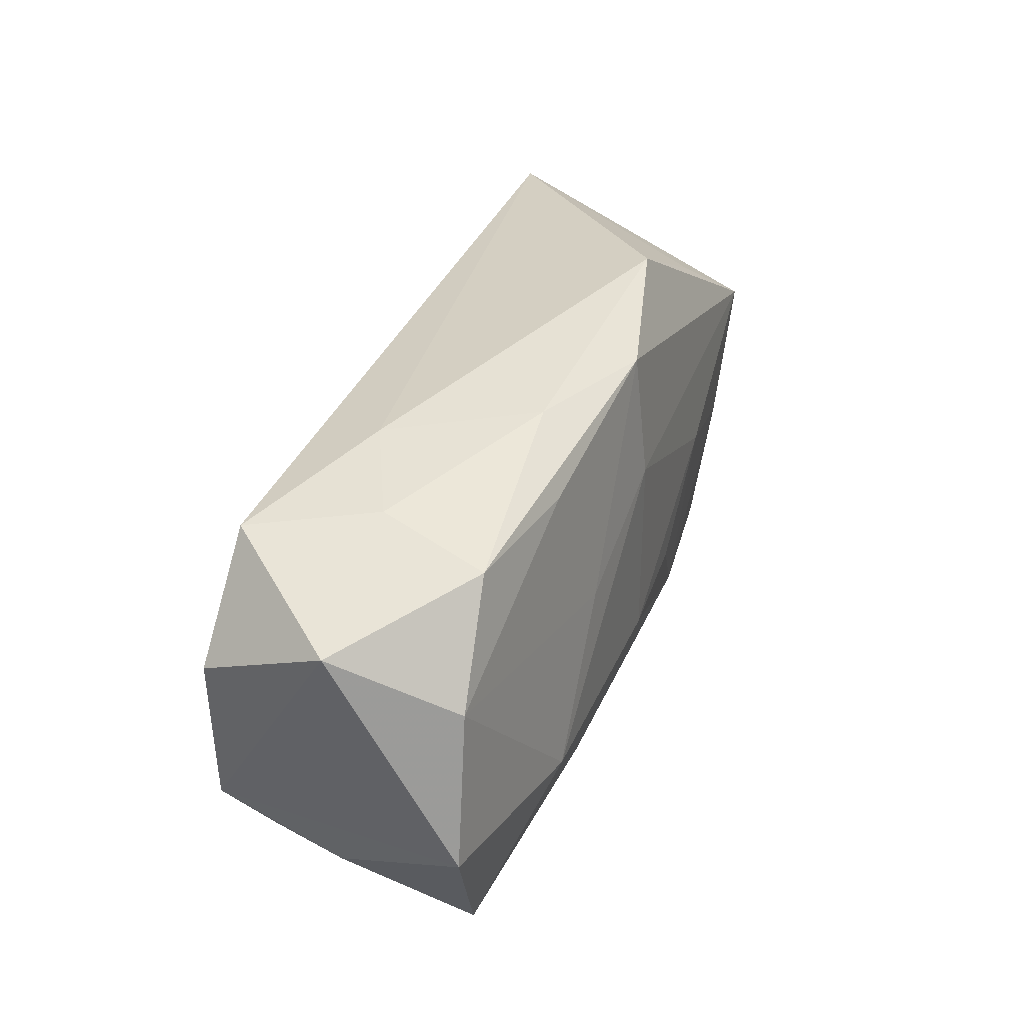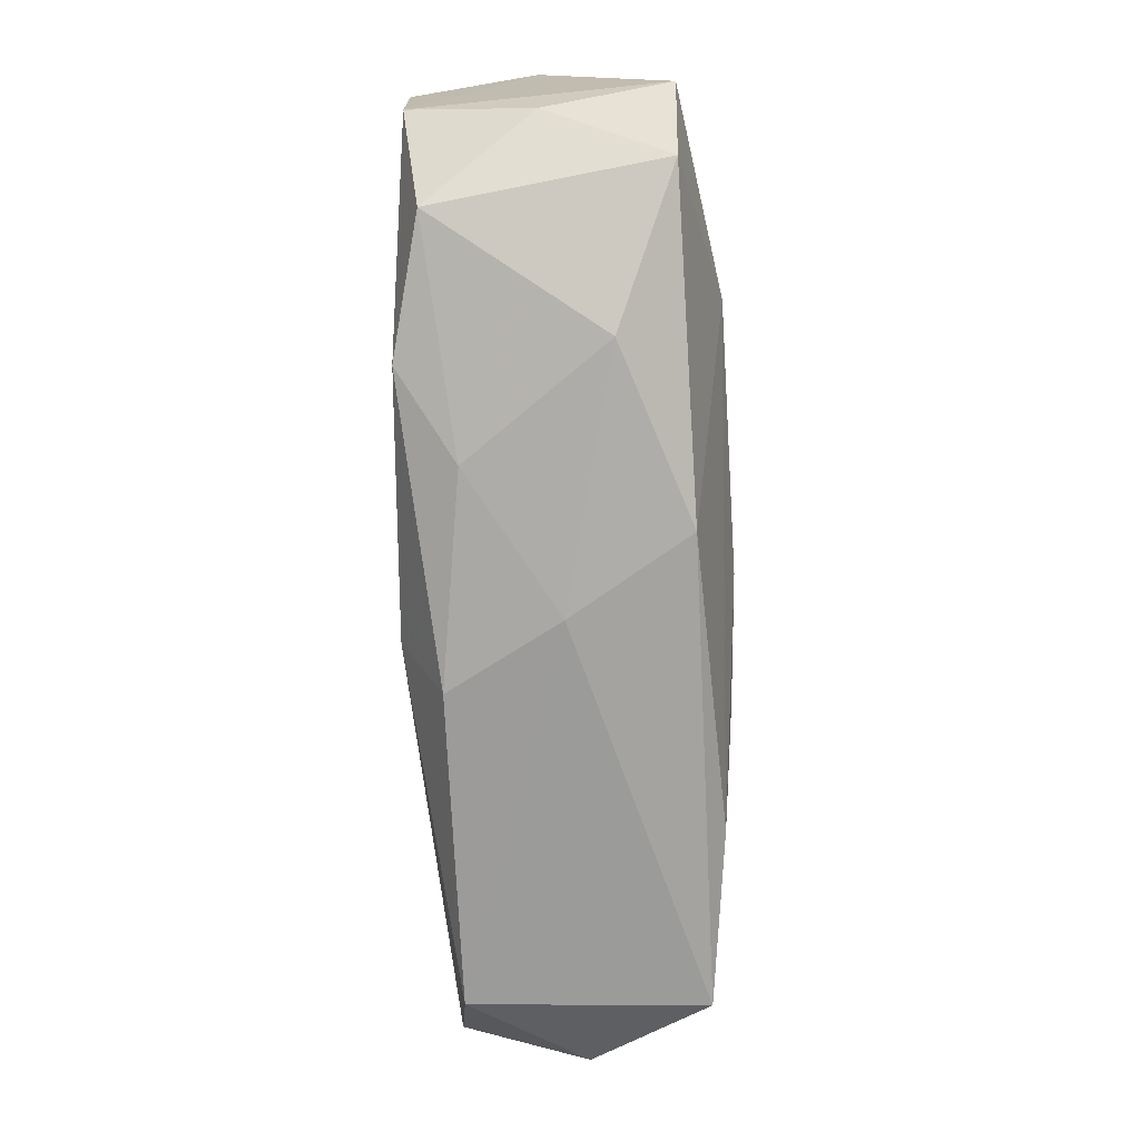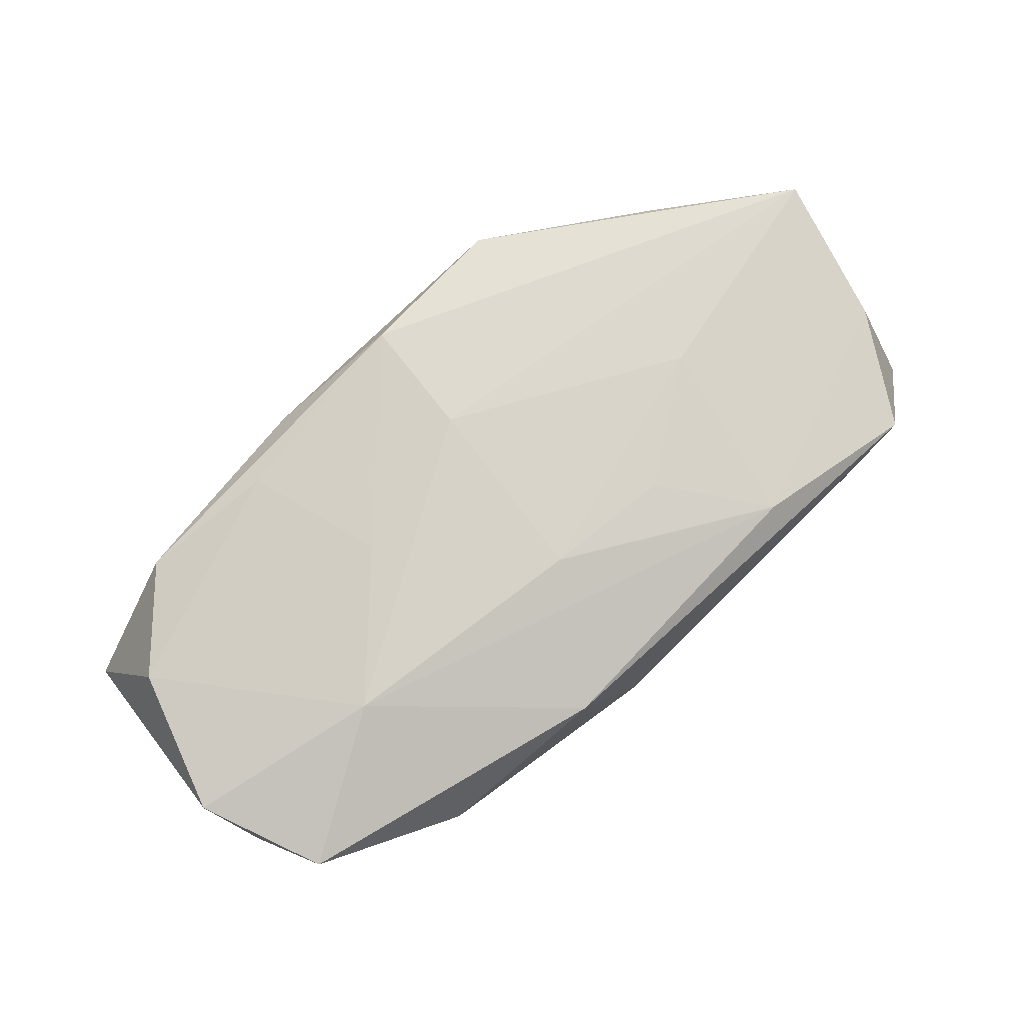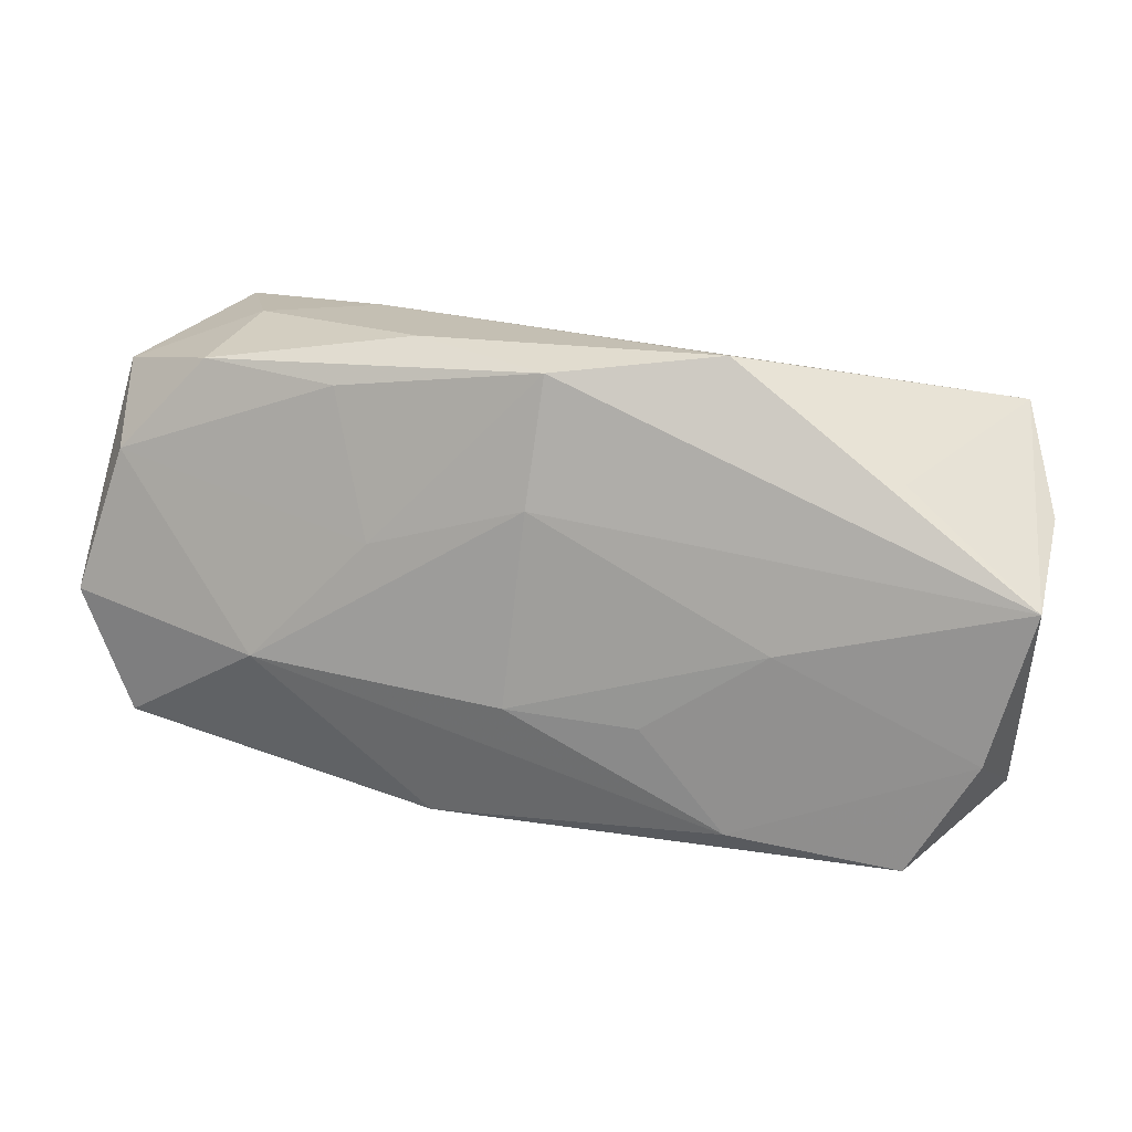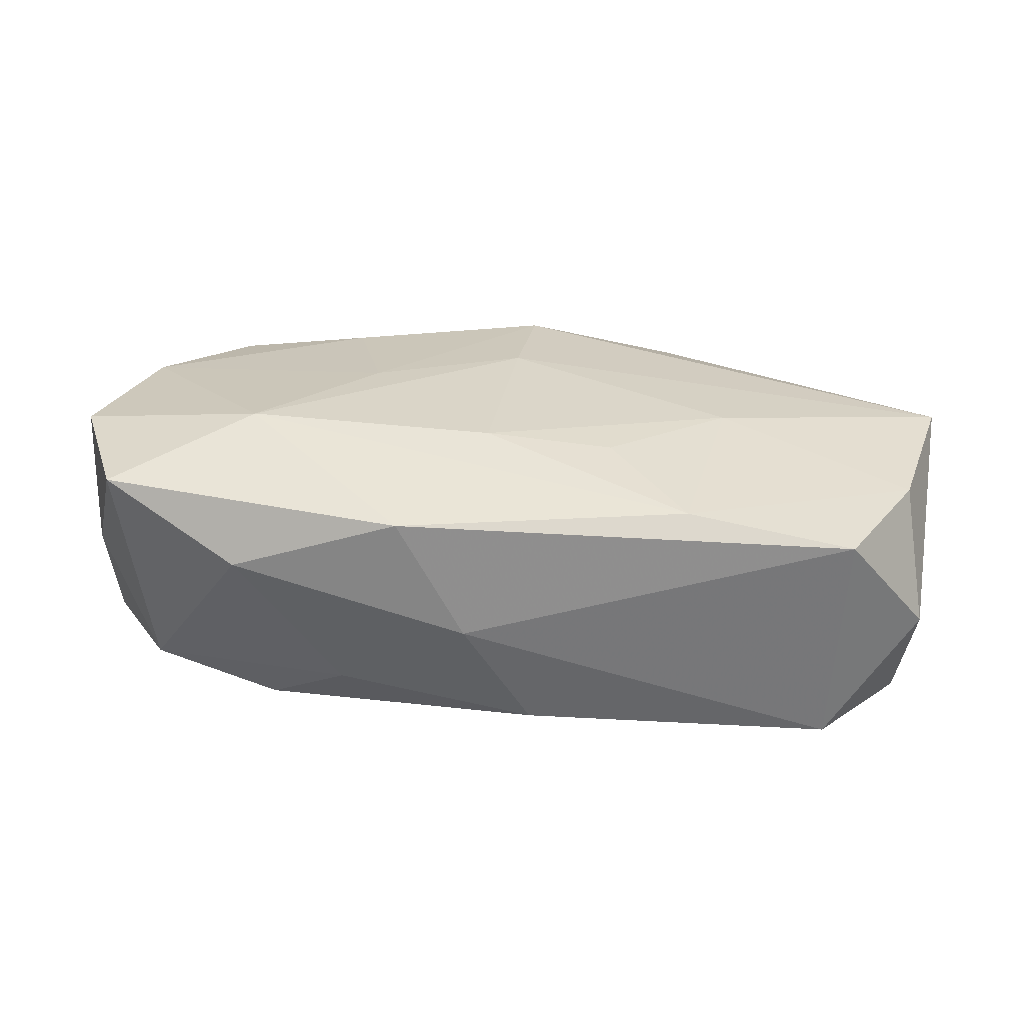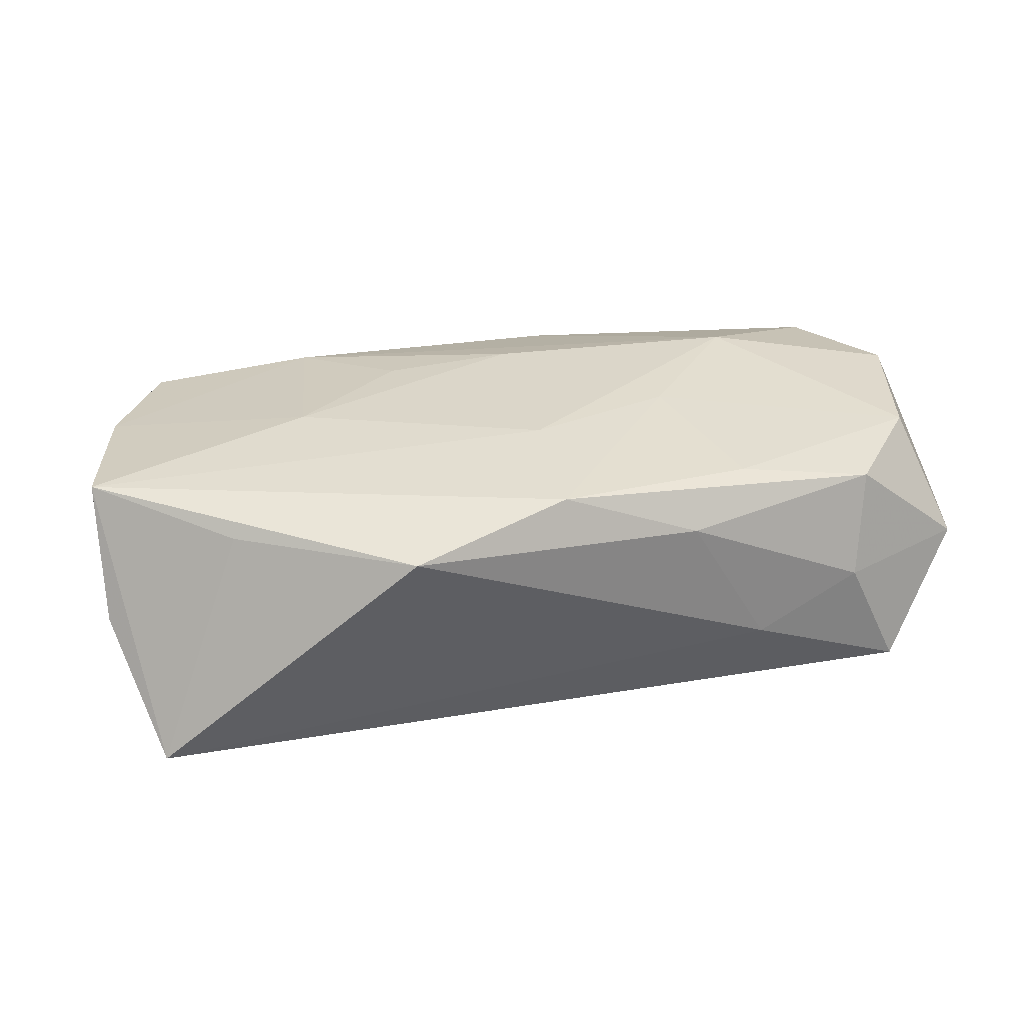
<metadata>
{"format":"obj","ext":"obj","renderer":"f3d","projection":"perspective","resolution":1024,"background":"white","views":[{"elev":39.2,"azim":-69.5,"up":"+Y"},{"elev":-71.0,"azim":-86.6,"up":"+Y"},{"elev":78.7,"azim":-43.5,"up":"+Z"},{"elev":17.8,"azim":15.3,"up":"+Y"},{"elev":31.5,"azim":3.3,"up":"+Z"},{"elev":27.8,"azim":162.0,"up":"+Z"}]}
</metadata>
<code>
v 0.0002509 0.006994 0.01062
v 0.03117 -0.0127 -0.0002285
v 0.01353 -0.0146 0.009528
v -0.02596 0.01652 -0.008323
v -0.0134 0.01401 0.008604
v -0.007283 -0.01569 0.008423
v -0.02939 0.008539 0.008113
v 0.00807 0.0112 -0.01062
v -0.01914 -0.004559 0.01115
v -0.0107 0.003888 0.01053
v 0.02438 -0.01611 -0.008159
v -0.01952 -0.01483 0.004083
v 0.02406 0.009429 0.006615
v -0.01194 -0.01442 -0.005912
v -0.03278 -0.001649 0.008884
v 0.0006565 -0.01096 -0.01073
v -0.03159 0.008934 -0.008843
v -0.0294 -0.01049 0.008456
v -0.02711 -0.009787 -0.007487
v 0.00238 -0.016 -0.007878
v -0.0085 0.01703 0.005721
v 0.007904 -0.007275 0.01059
v 0.02999 -0.008424 0.008368
v 0.01257 0.01703 0.006452
v 0.02525 -0.01641 0.008115
v -0.03204 -0.005142 0.0001066
v -0.00242 -0.01685 4.664e-05
v -0.0178 -0.01162 -0.009678
v 0.03056 0.0117 -0.00947
v 0.03311 0.00588 -0.0004625
v -0.0232 0.01498 0.007088
v -0.03203 -0.001804 -0.008511
v -0.03214 0.01302 -0.0001087
v -0.01429 0.01703 -0.003817
v -0.02194 0.01688 -0.0002231
v 0.001213 0.01584 0.009295
v 0.01645 -0.001545 0.01027
v 0.03302 0.002308 0.008729
v -0.01563 0.00777 -0.009898
v -0.001234 -0.006579 0.01115
v 0.03042 -0.008787 -0.009064
f 2 38 23
f 16 8 29
f 8 4 29
f 17 32 33
f 33 4 17
f 19 12 18
f 18 26 19
f 19 26 32
f 25 11 2
f 2 23 25
f 24 21 36
f 36 38 24
f 37 23 38
f 30 38 2
f 30 29 38
f 24 38 13
f 13 29 24
f 38 29 13
f 24 29 34
f 34 29 4
f 34 21 24
f 32 17 28
f 28 19 32
f 39 4 8
f 39 17 4
f 39 8 16
f 16 28 39
f 39 28 17
f 18 9 15
f 15 9 7
f 15 7 33
f 15 26 18
f 33 32 15
f 32 26 15
f 35 4 33
f 35 34 4
f 21 34 35
f 11 25 27
f 40 9 3
f 3 25 23
f 23 37 3
f 31 36 21
f 21 35 31
f 33 7 31
f 31 35 33
f 7 9 10
f 38 36 1
f 1 37 38
f 40 37 1
f 36 10 1
f 1 9 40
f 1 10 9
f 29 30 41
f 41 30 2
f 41 11 16
f 16 29 41
f 2 11 41
f 16 11 20
f 20 28 16
f 11 27 20
f 12 19 14
f 19 28 14
f 28 20 14
f 14 27 12
f 14 20 27
f 12 27 6
f 6 27 25
f 25 3 6
f 18 12 6
f 6 9 18
f 6 3 9
f 22 37 40
f 40 3 22
f 22 3 37
f 5 31 7
f 36 31 5
f 7 10 5
f 5 10 36

</code>
